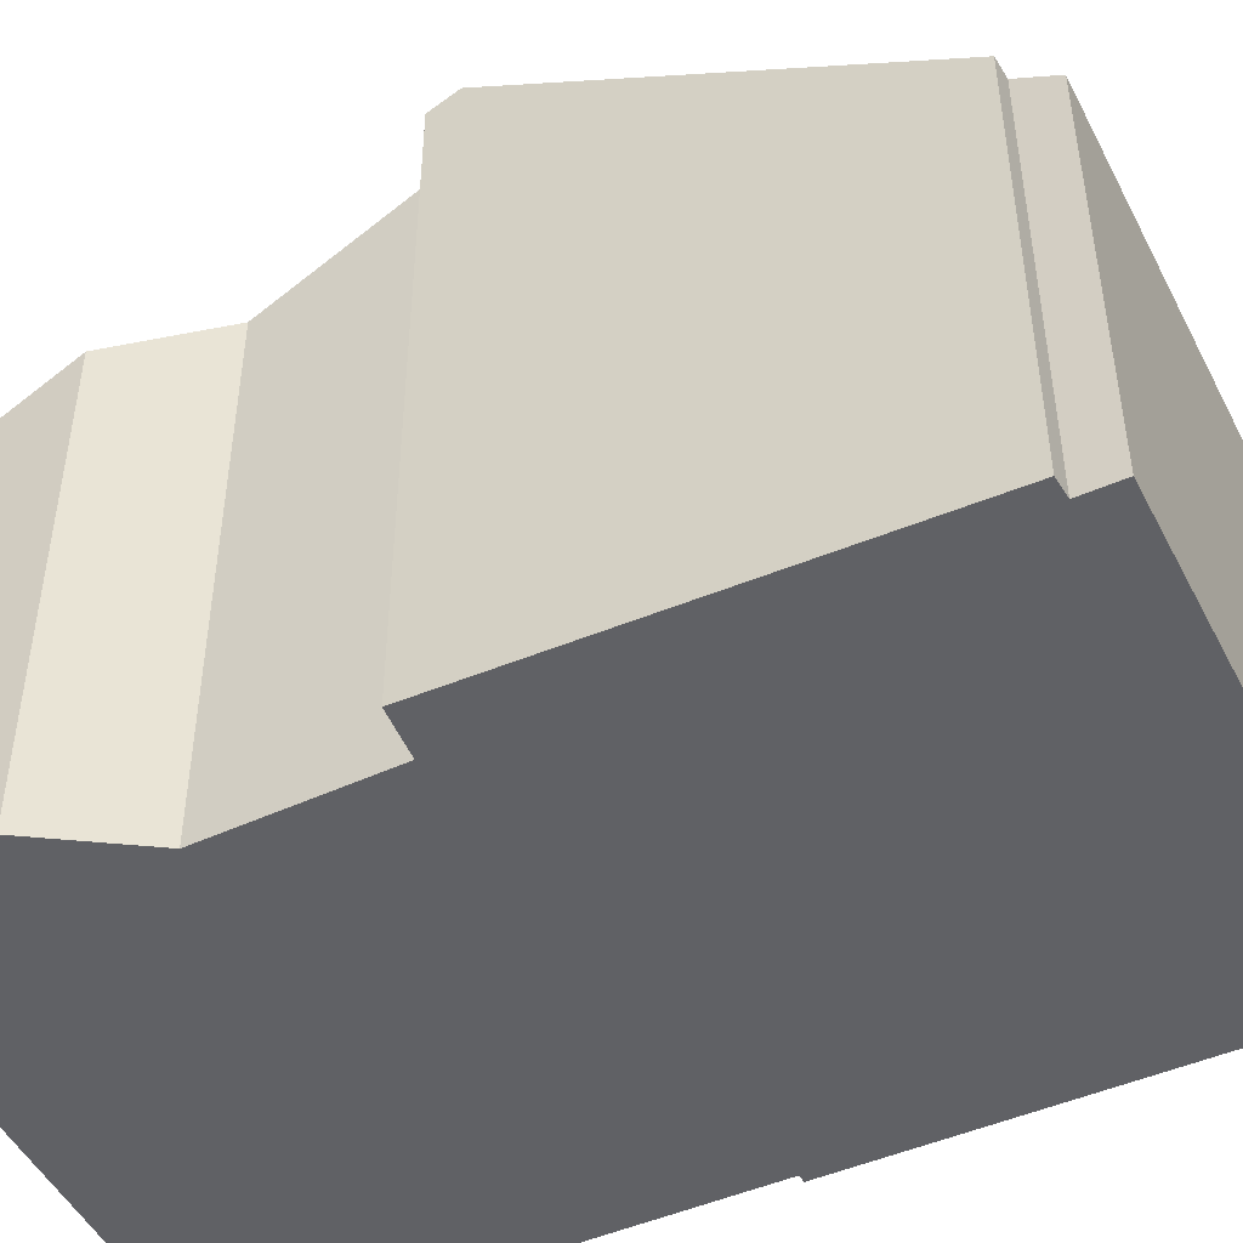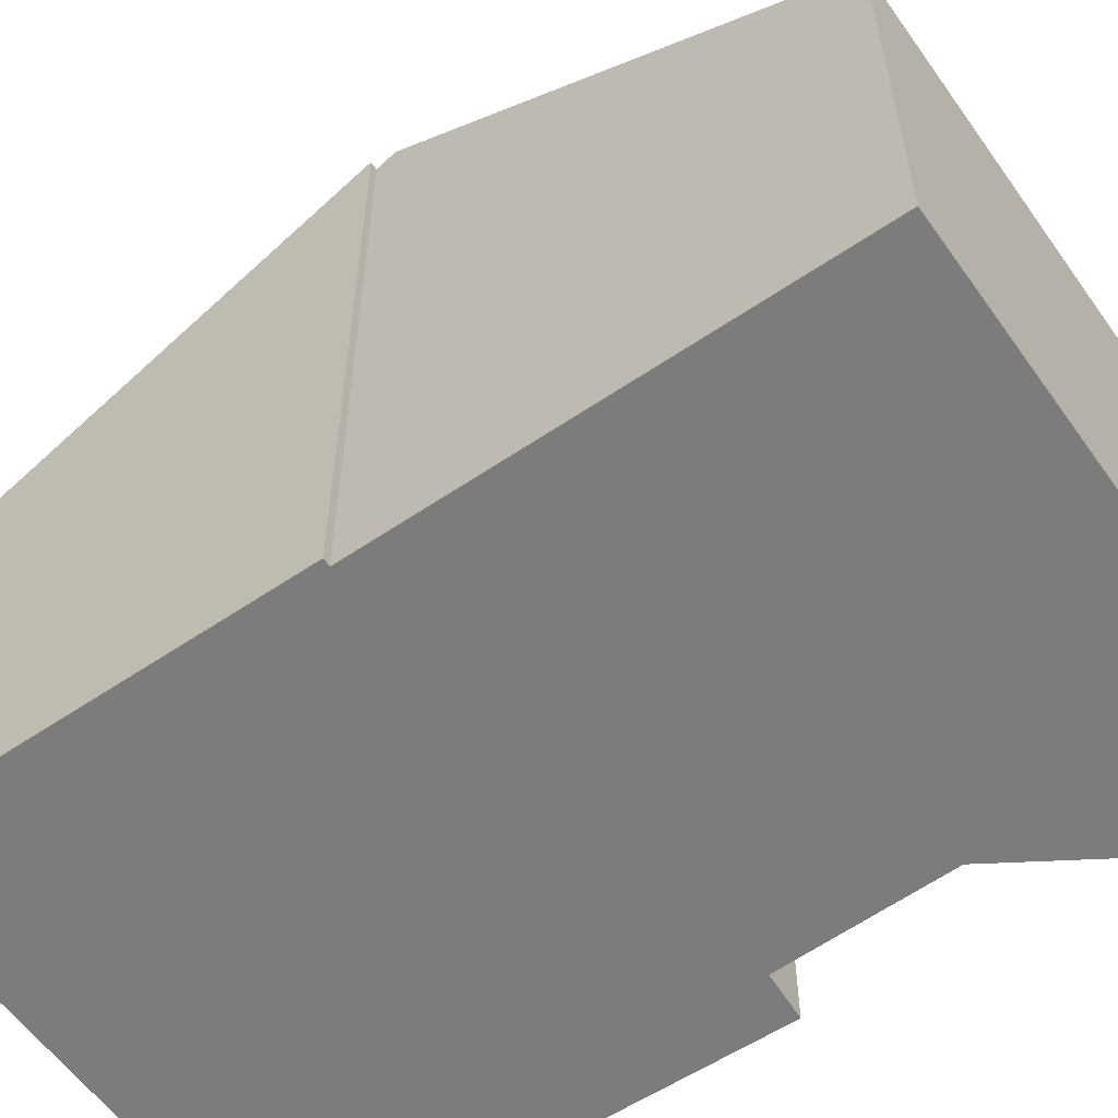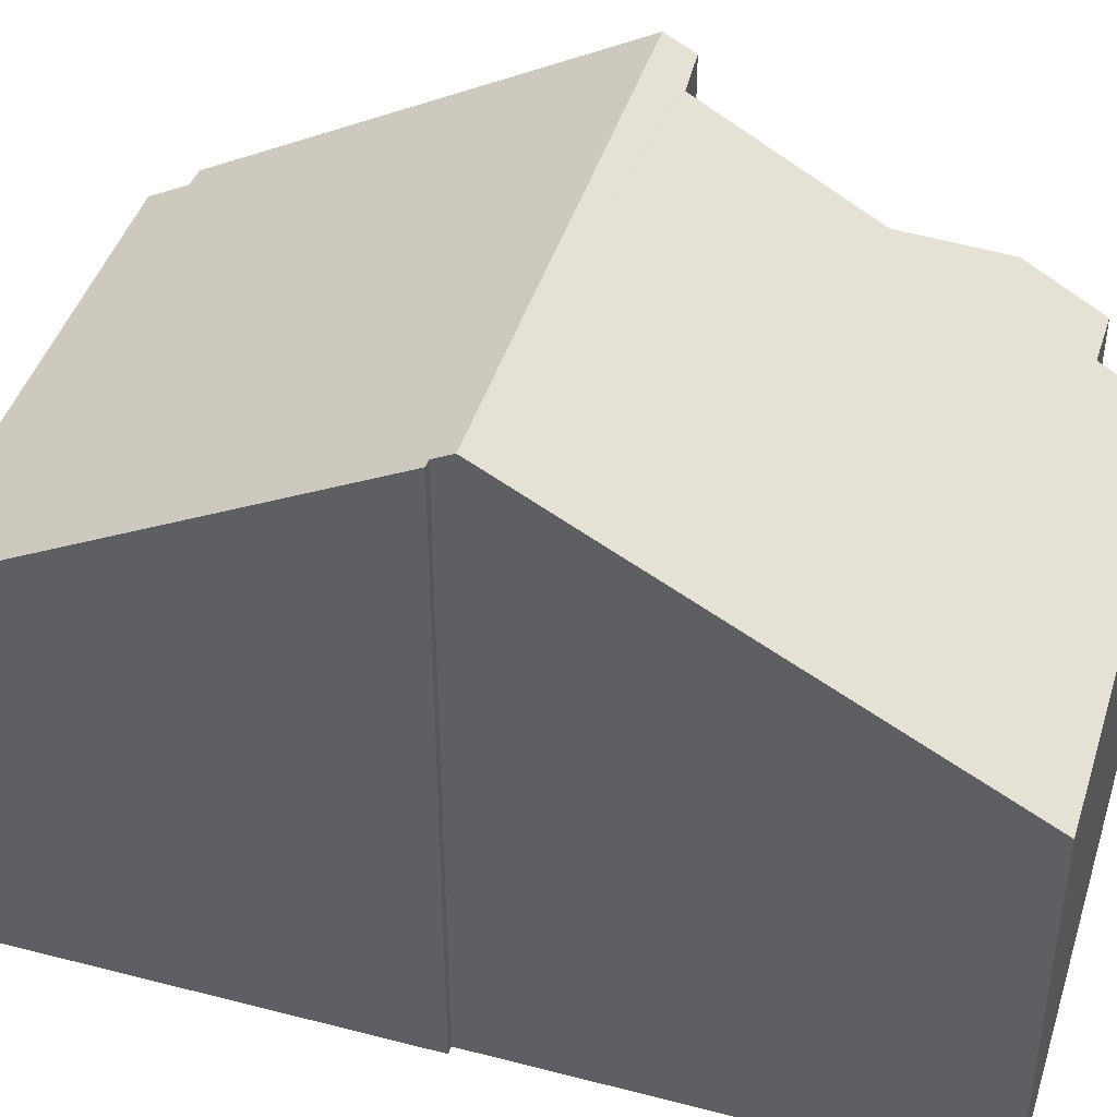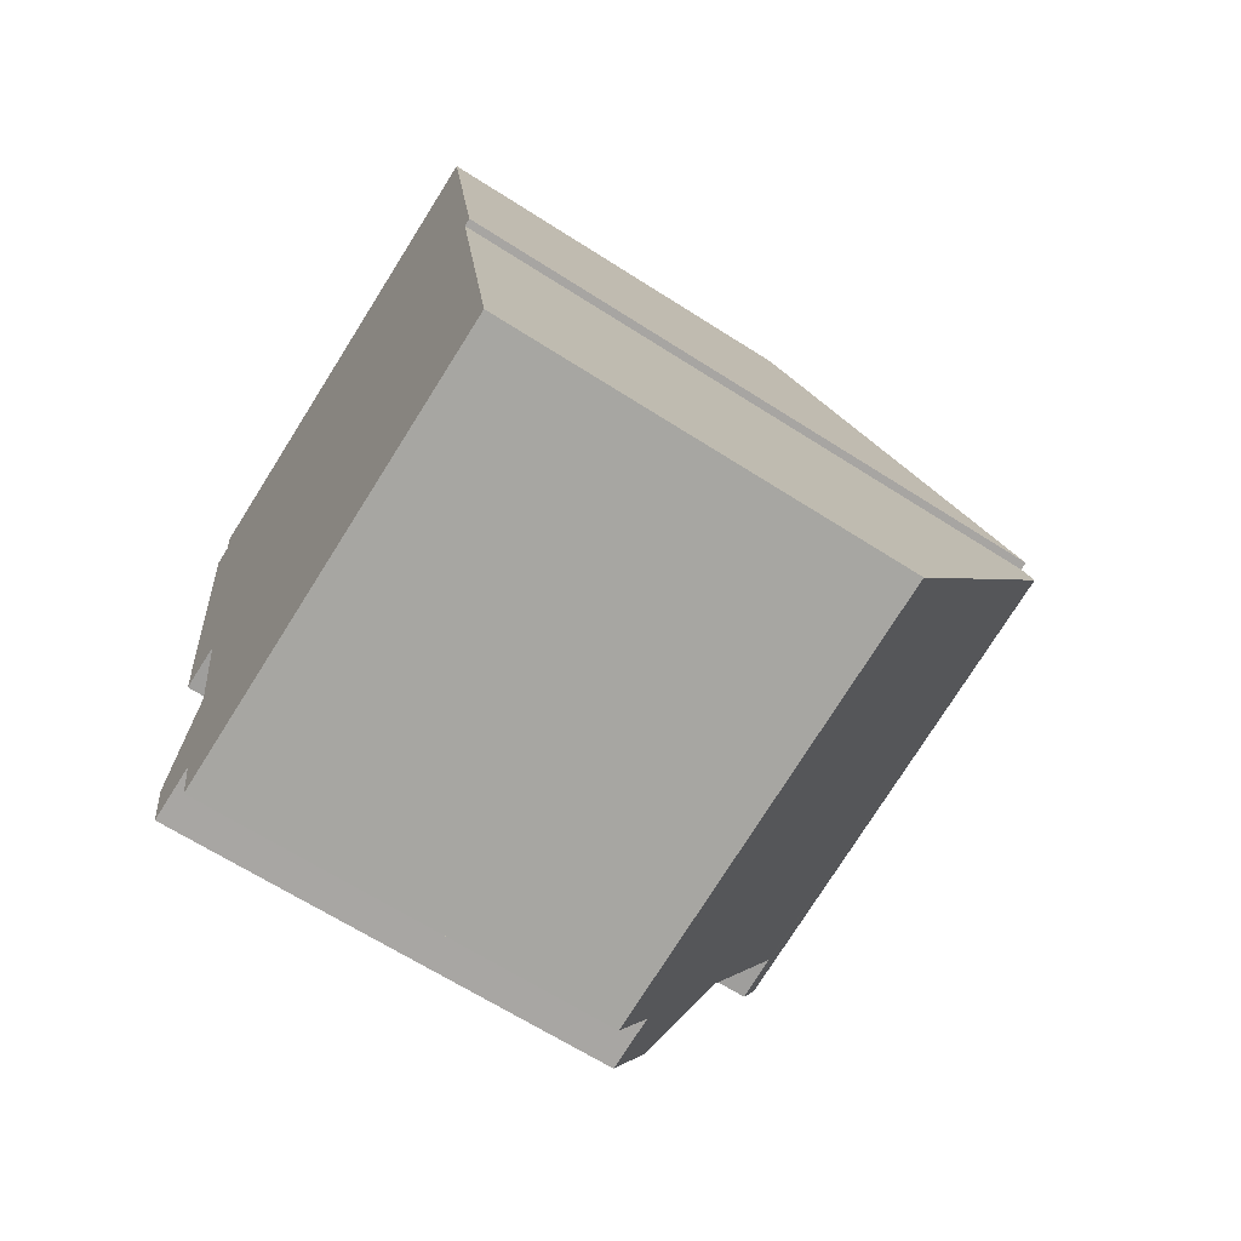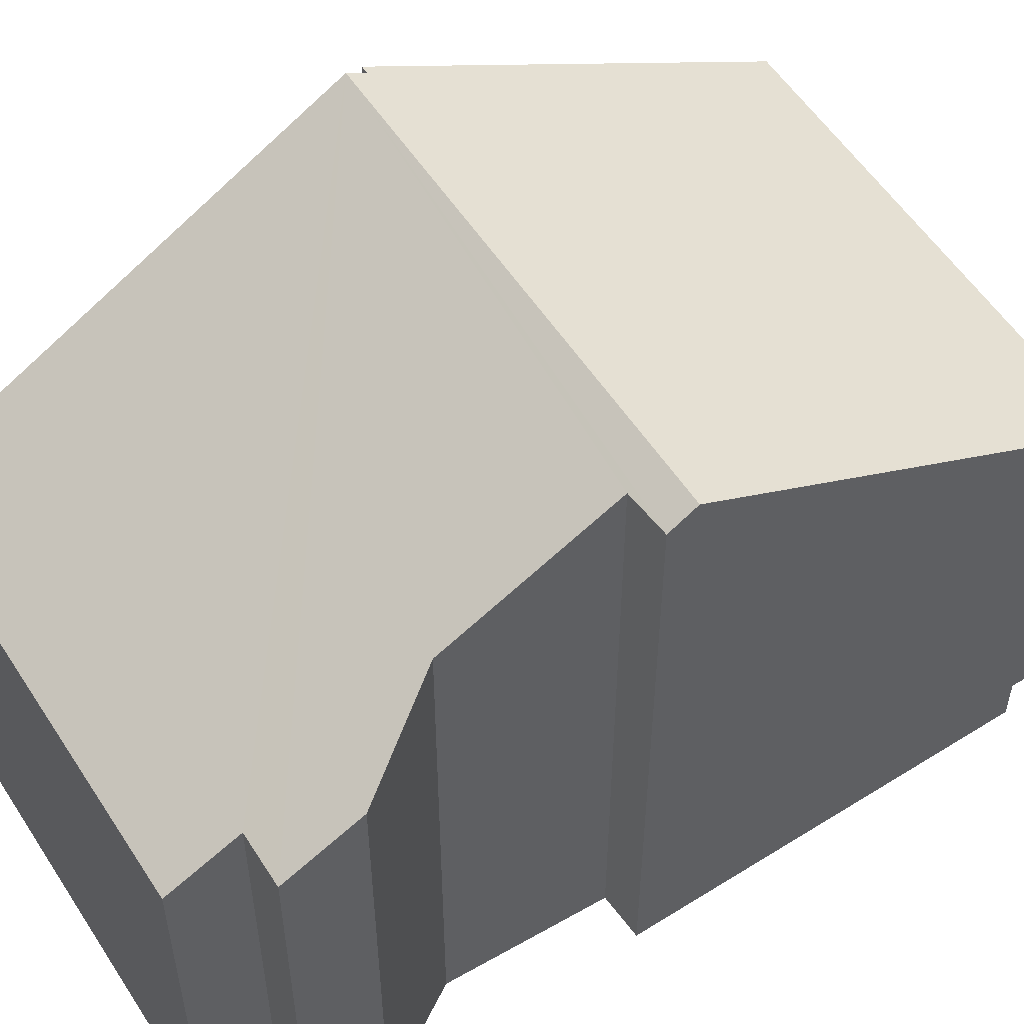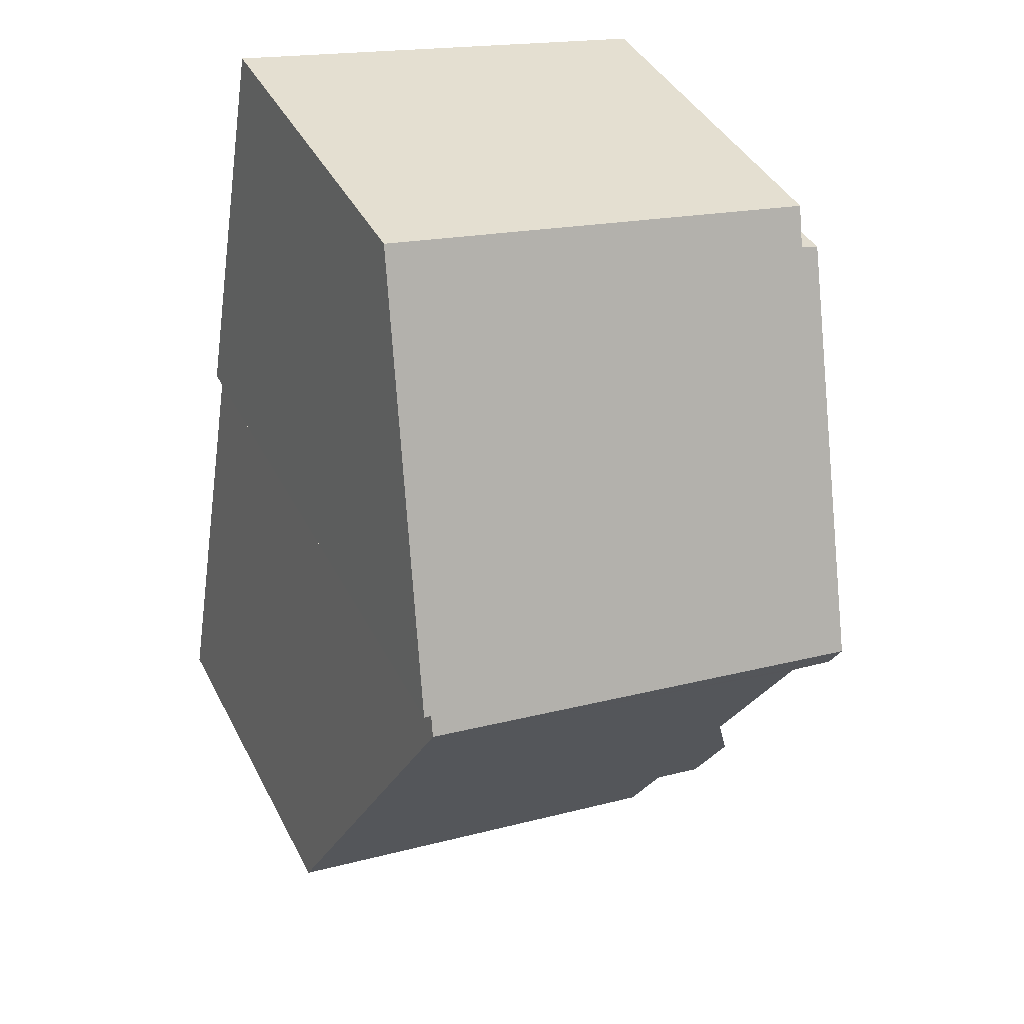
<metadata>
{"format":"obj","ext":"obj","renderer":"f3d","projection":"perspective","resolution":1024,"background":"white","views":[{"elev":-48.4,"azim":-73.6,"up":"+Y"},{"elev":-58.8,"azim":115.6,"up":"+Y"},{"elev":44.2,"azim":97.6,"up":"+Y"},{"elev":-65.7,"azim":57.2,"up":"+Z"},{"elev":54.9,"azim":-131.8,"up":"+Y"},{"elev":40.4,"azim":154.9,"up":"+Z"}]}
</metadata>
<code>
v  8.745 10.25 -4.891
v  0.969 10.01 -6.642
v  0.904 10.25 -6.196
v  1.707 9.979 -6.566
v  2.201 8.545 -9.149
v  1.514 7.727 -10.78
v  1.75 7.07 -11.97
v  2.591 7.072 -11.82
v  2.822 6.462 -12.92
v  9.878 6.459 -11.75
v  8.818 10.08 -4.57
v  8.695 10.08 -4.59
v  7.739 6.455 1.995
v  0.302 6.821 0.078
v  0.199 6.489 0.678
v  0 6.836 4.186e-16
v  1.514 6.603e-16 -10.78
v  1.75 7.327e-16 -11.97
v  1.707 4.021e-16 -6.566
v  2.201 5.602e-16 -9.149
v  0.969 4.067e-16 -6.642
v  0 0 0
v  0.904 3.794e-16 -6.196
v  0.302 -4.776e-18 0.078
v  0.199 -4.152e-17 0.678
v  2.591 7.238e-16 -11.82
v  2.822 7.909e-16 -12.92
v  8.818 2.798e-16 -4.57
v  8.695 2.811e-16 -4.59
v  9.878 7.194e-16 -11.75
v  7.739 -1.222e-16 1.995
v  8.745 2.995e-16 -4.891
g defaultobject
f 1 2 3
f 2 1 4
f 4 1 5
f 5 1 6
f 6 1 7
f 7 1 8
f 8 1 9
f 9 1 10
f 11 12 13
f 13 14 15
f 14 13 3
f 3 13 12
f 3 12 1
f 3 16 14
f 7 17 6
f 17 7 18
f 5 19 4
f 19 5 20
f 2 16 3
f 16 2 21
f 16 21 22
f 22 21 23
f 24 15 14
f 15 24 25
f 9 26 8
f 26 9 27
f 6 20 5
f 20 6 17
f 4 21 2
f 21 4 19
f 28 12 11
f 12 28 29
f 10 27 9
f 27 10 30
f 26 7 8
f 7 26 18
f 22 14 16
f 14 22 24
f 25 13 15
f 13 25 31
f 13 28 11
f 28 13 31
f 12 10 1
f 10 12 29
f 10 29 30
f 30 29 32
f 23 29 22
f 29 23 32
f 32 23 21
f 32 21 19
f 32 19 30
f 30 19 20
f 30 20 17
f 30 17 26
f 26 17 18
f 30 26 27
f 24 31 25
f 31 24 28
f 28 24 22
f 28 22 29

</code>
